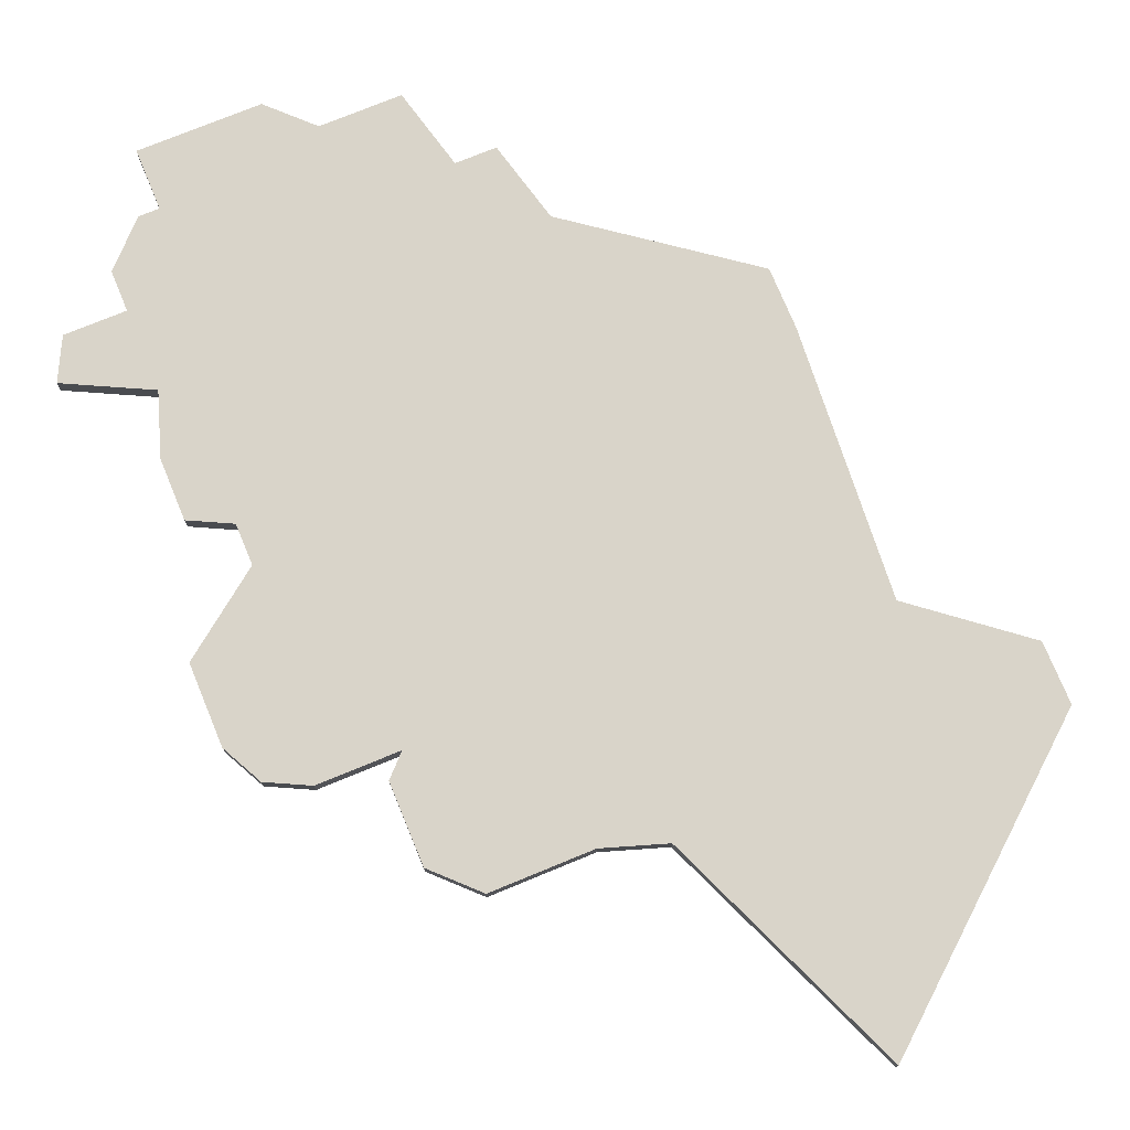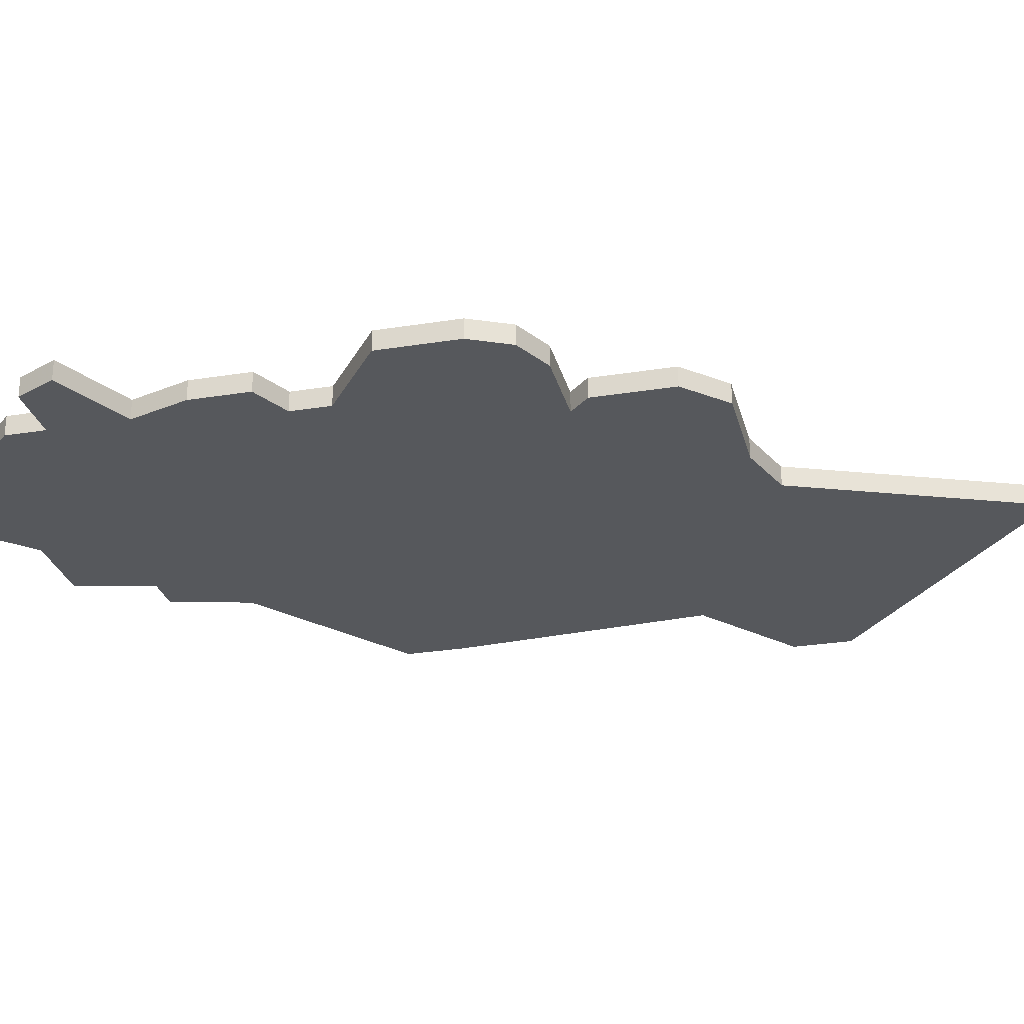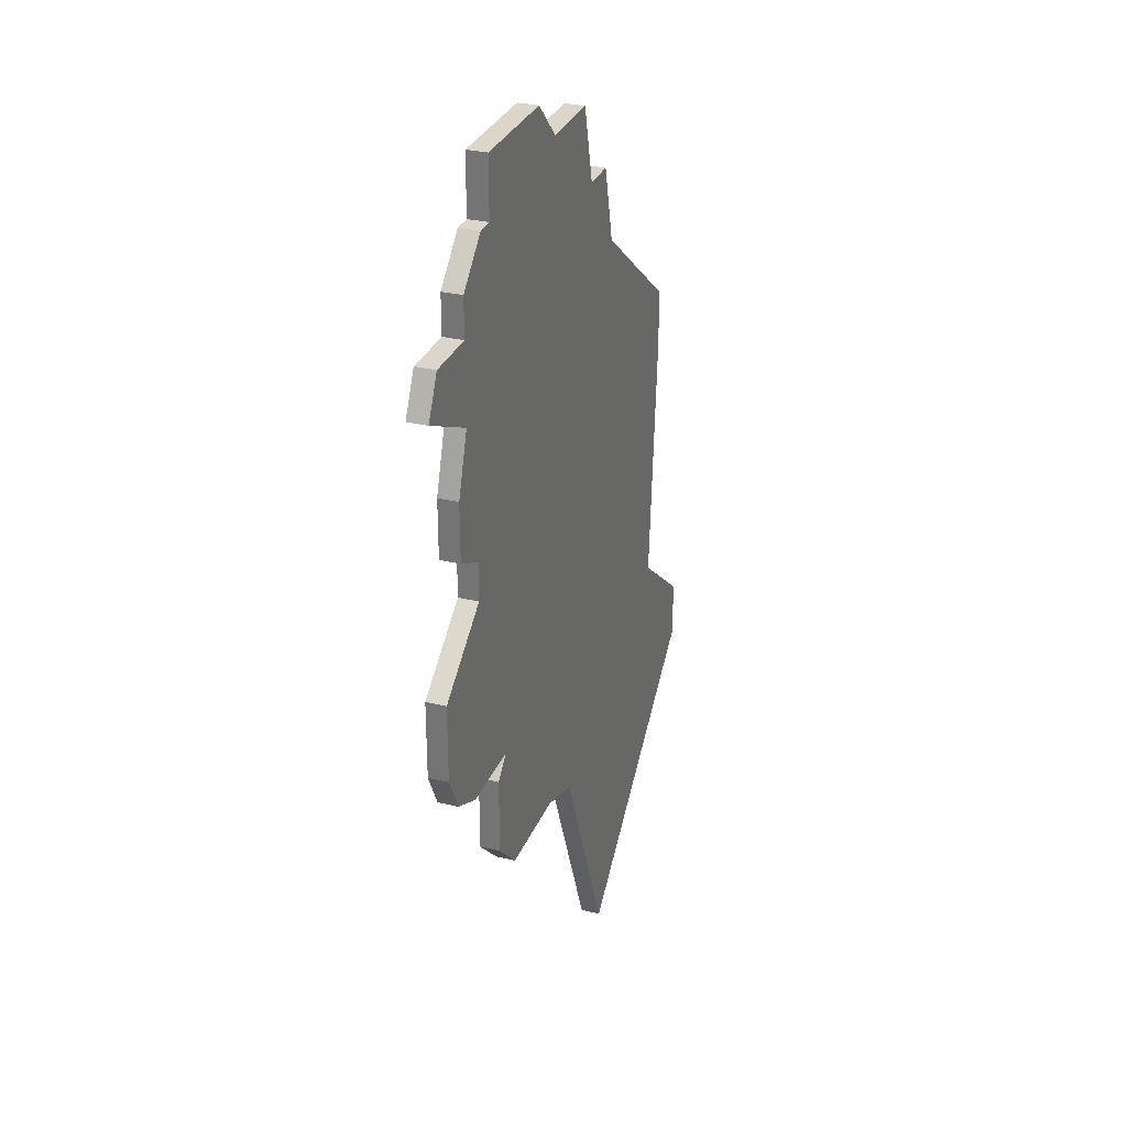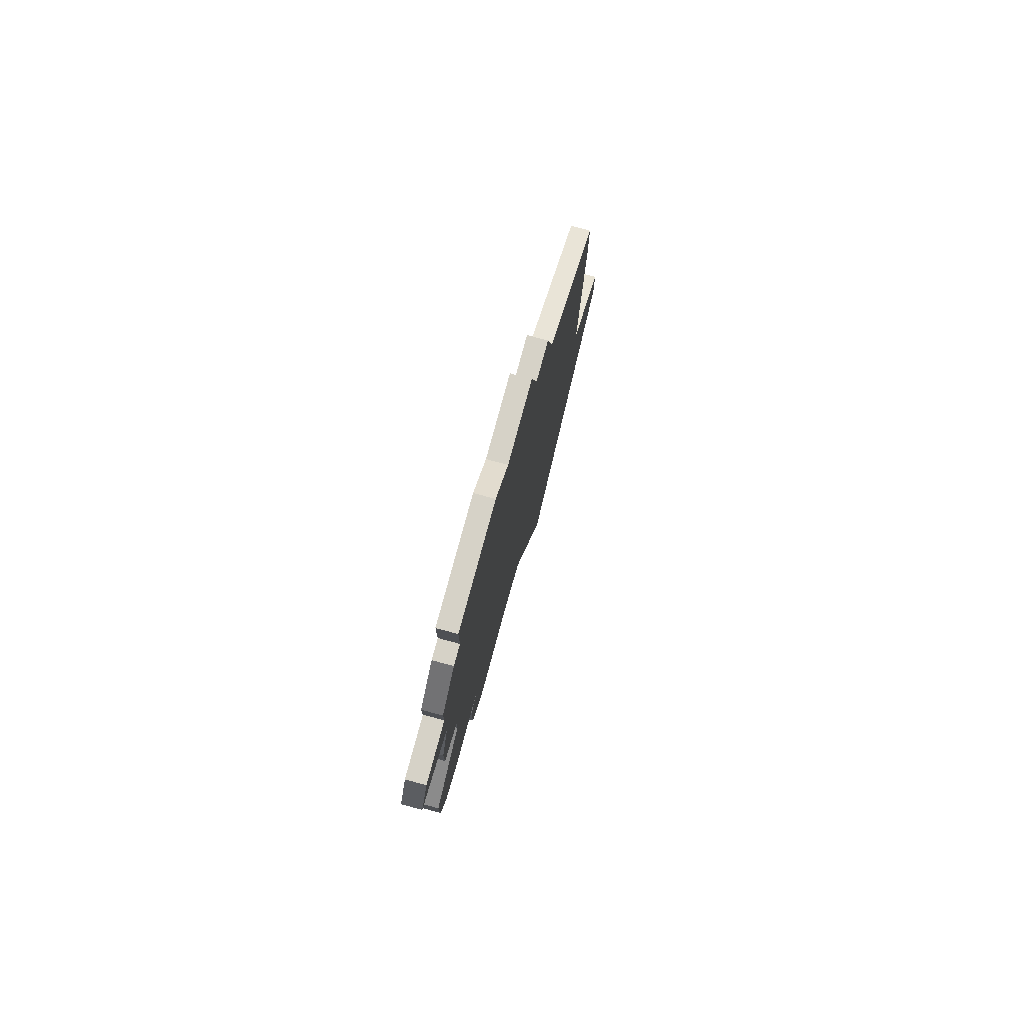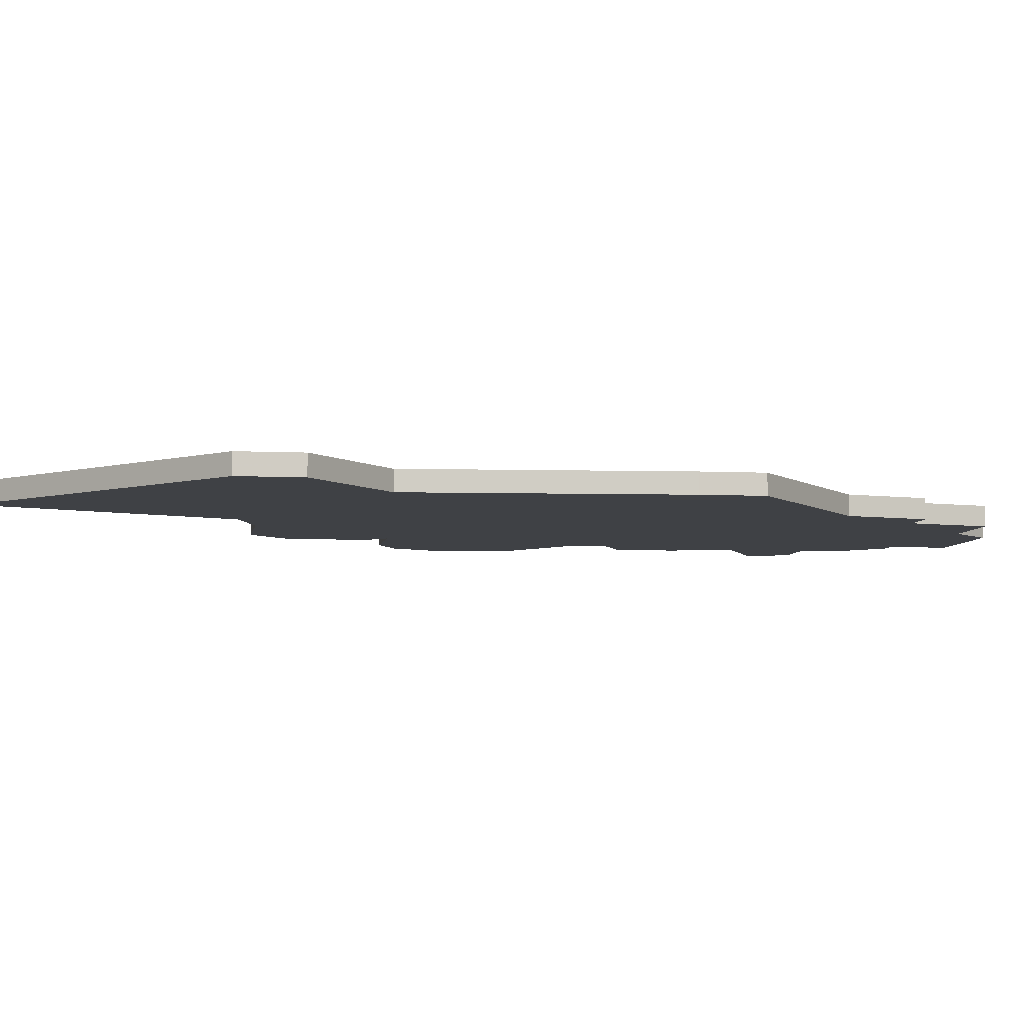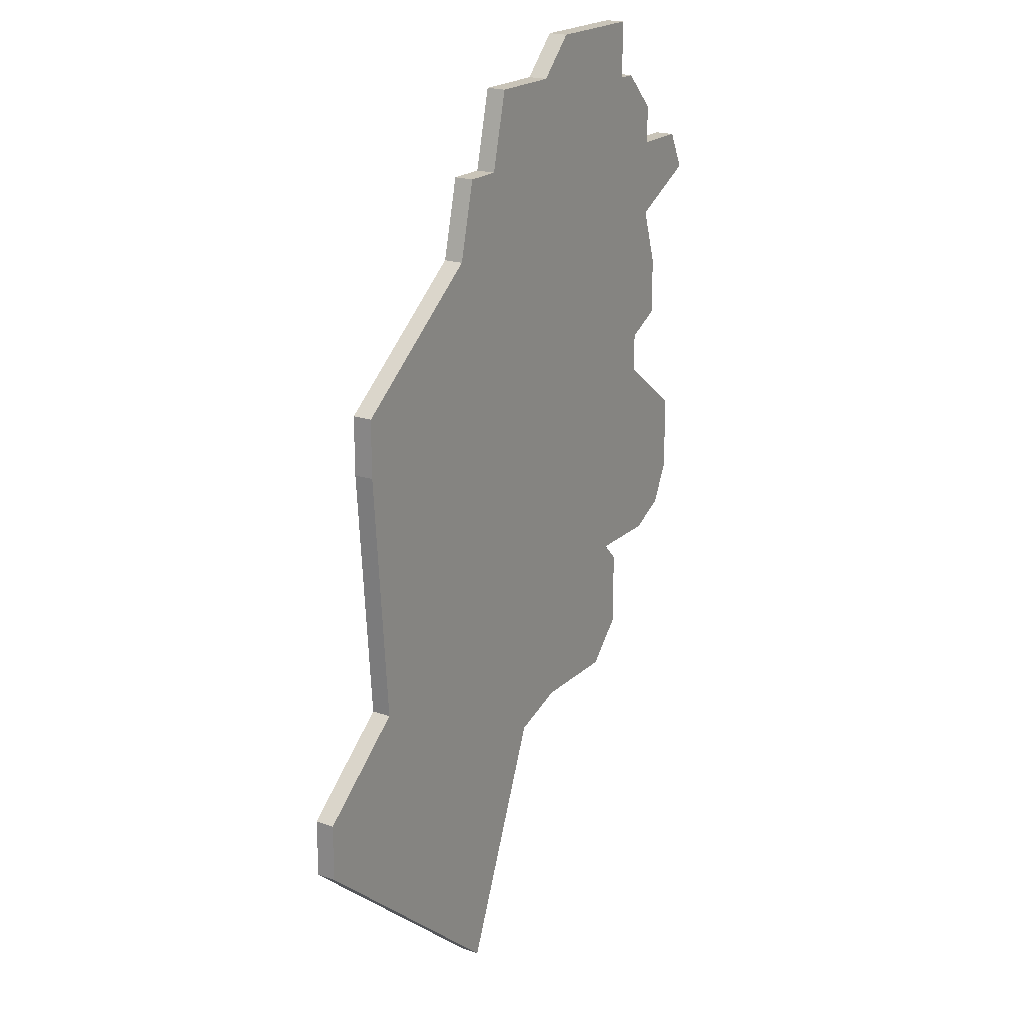
<metadata>
{"format":"obj","ext":"obj","renderer":"f3d","projection":"perspective","resolution":1024,"background":"white","views":[{"elev":74.9,"azim":-22.4,"up":"+Z"},{"elev":-27.7,"azim":-76.1,"up":"+Z"},{"elev":30.1,"azim":-70.5,"up":"+Y"},{"elev":78.6,"azim":-74.9,"up":"+Y"},{"elev":-5.7,"azim":81.2,"up":"+Z"},{"elev":20.2,"azim":122.0,"up":"+Y"}]}
</metadata>
<code>
v 4418 -1133 0
v 4418 -1133 1
v 4418 -1102 0
v 4418 -1102 1
v 4418 -1137 0
v 4418 -1137 1
v 4418 -1105 0
v 4418 -1105 1
v 4426 -1104 0
v 4426 -1104 1
v 4434 -1112 0
v 4434 -1112 1
v 4442 -1118 0
v 4442 -1118 1
v 4442 -1121 0
v 4442 -1121 1
v 4417 -1105 0
v 4417 -1105 1
v 4425 -1139 0
v 4425 -1139 1
v 4433 -1108 0
v 4433 -1108 1
v 4433 -1152 0
v 4433 -1152 1
v 4441 -1134 0
v 4441 -1134 1
v 4416 -1120 0
v 4416 -1120 1
v 4416 -1122 0
v 4416 -1122 1
v 4424 -1102 0
v 4424 -1102 1
v 4415 -1107 0
v 4415 -1107 1
v 4415 -1132 0
v 4415 -1132 1
v 4415 -1109 0
v 4415 -1109 1
v 4415 -1113 0
v 4415 -1113 1
v 4431 -1108 0
v 4431 -1108 1
v 4414 -1116 0
v 4414 -1116 1
v 4414 -1119 0
v 4414 -1119 1
v 4430 -1104 0
v 4430 -1104 1
v 4413 -1131 0
v 4413 -1131 1
v 4446 -1141 0
v 4446 -1141 1
v 4446 -1138 0
v 4446 -1138 1
v 4412 -1125 0
v 4412 -1125 1
v 4412 -1109 0
v 4412 -1109 1
v 4412 -1129 0
v 4412 -1129 1
v 4420 -1139 0
v 4420 -1139 1
v 4428 -1140 0
v 4428 -1140 1
v 4411 -1111 0
v 4411 -1111 1
v 4419 -1132 0
v 4419 -1132 1
f 59 35 49
f 59 55 29
f 29 35 59
f 29 67 35
f 67 5 1
f 29 27 11
f 41 27 39
f 43 27 45
f 65 57 39
f 57 37 39
f 7 39 37
f 17 7 33
f 37 33 7
f 43 39 27
f 7 9 39
f 63 19 67
f 61 67 19
f 67 25 63
f 5 67 61
f 63 25 51
f 51 25 53
f 23 63 51
f 15 25 67
f 41 9 47
f 31 7 3
f 7 31 9
f 11 13 15
f 21 11 41
f 9 41 39
f 41 11 27
f 11 15 67
f 29 11 67
f 50 36 60
f 30 56 60
f 60 36 30
f 36 68 30
f 2 6 68
f 12 28 30
f 40 28 42
f 46 28 44
f 40 58 66
f 40 38 58
f 38 40 8
f 34 8 18
f 8 34 38
f 28 40 44
f 40 10 8
f 68 20 64
f 20 68 62
f 64 26 68
f 62 68 6
f 52 26 64
f 54 26 52
f 52 64 24
f 68 26 16
f 48 10 42
f 4 8 32
f 10 32 8
f 16 14 12
f 42 12 22
f 40 42 10
f 28 12 42
f 68 16 12
f 68 12 30
f 8 4 7
f 7 4 3
f 18 8 17
f 17 8 7
f 34 18 33
f 33 18 17
f 38 34 37
f 37 34 33
f 58 38 57
f 57 38 37
f 66 58 65
f 65 58 57
f 40 66 39
f 39 66 65
f 44 40 43
f 43 40 39
f 46 44 45
f 45 44 43
f 28 46 27
f 27 46 45
f 30 28 29
f 29 28 27
f 56 30 55
f 55 30 29
f 60 56 59
f 59 56 55
f 50 60 49
f 49 60 59
f 36 50 35
f 35 50 49
f 68 36 67
f 67 36 35
f 2 68 1
f 1 68 67
f 6 2 5
f 5 2 1
f 62 6 61
f 61 6 5
f 20 62 19
f 19 62 61
f 64 20 63
f 63 20 19
f 24 64 23
f 23 64 63
f 52 24 51
f 51 24 23
f 54 52 53
f 53 52 51
f 26 54 25
f 25 54 53
f 16 26 15
f 15 26 25
f 14 16 13
f 13 16 15
f 12 14 11
f 11 14 13
f 22 12 21
f 21 12 11
f 42 22 41
f 41 22 21
f 48 42 47
f 47 42 41
f 10 48 9
f 9 48 47
f 4 32 3
f 3 32 31
f 32 10 31
f 31 10 9

</code>
